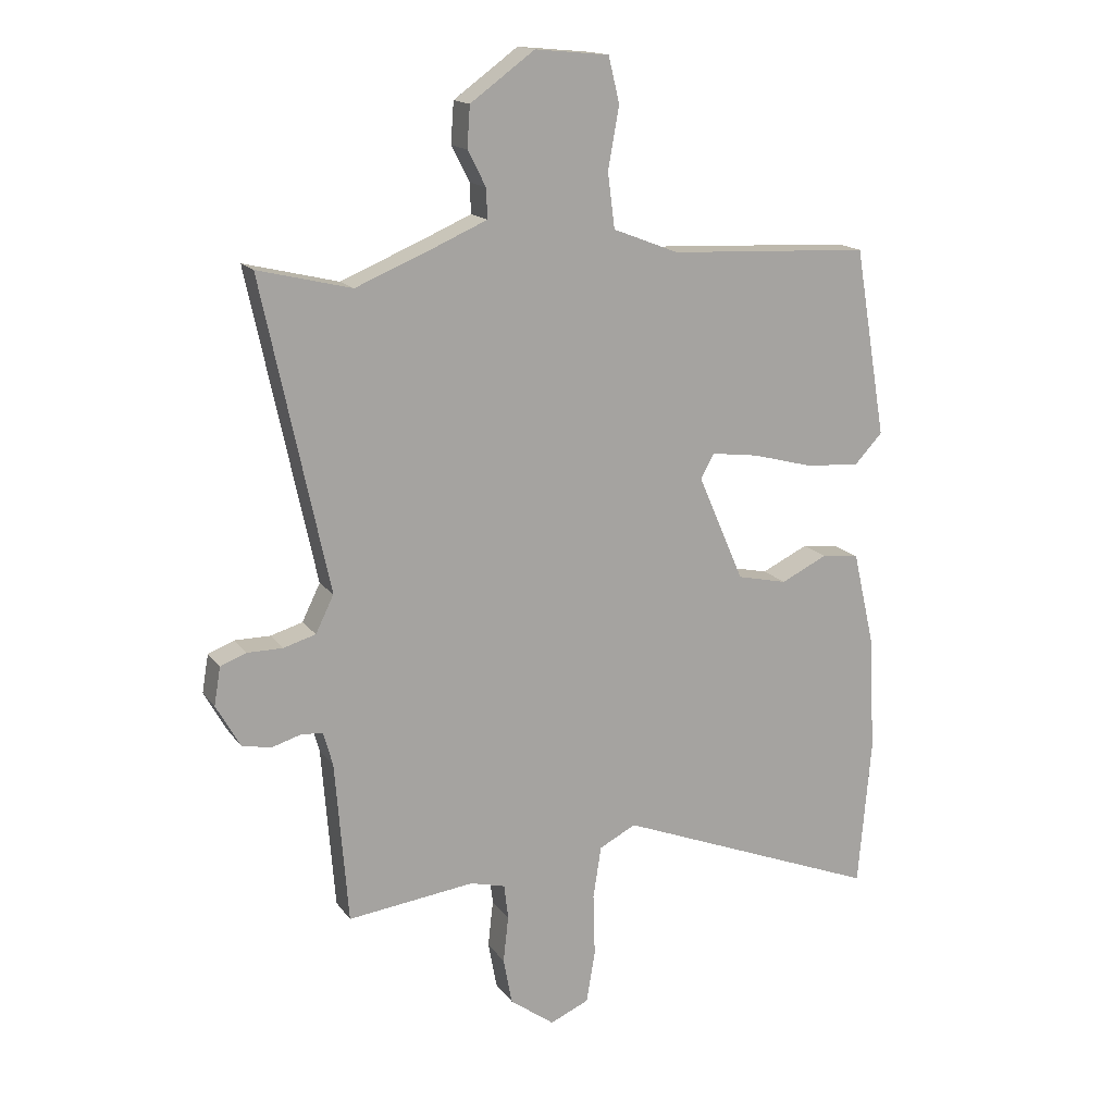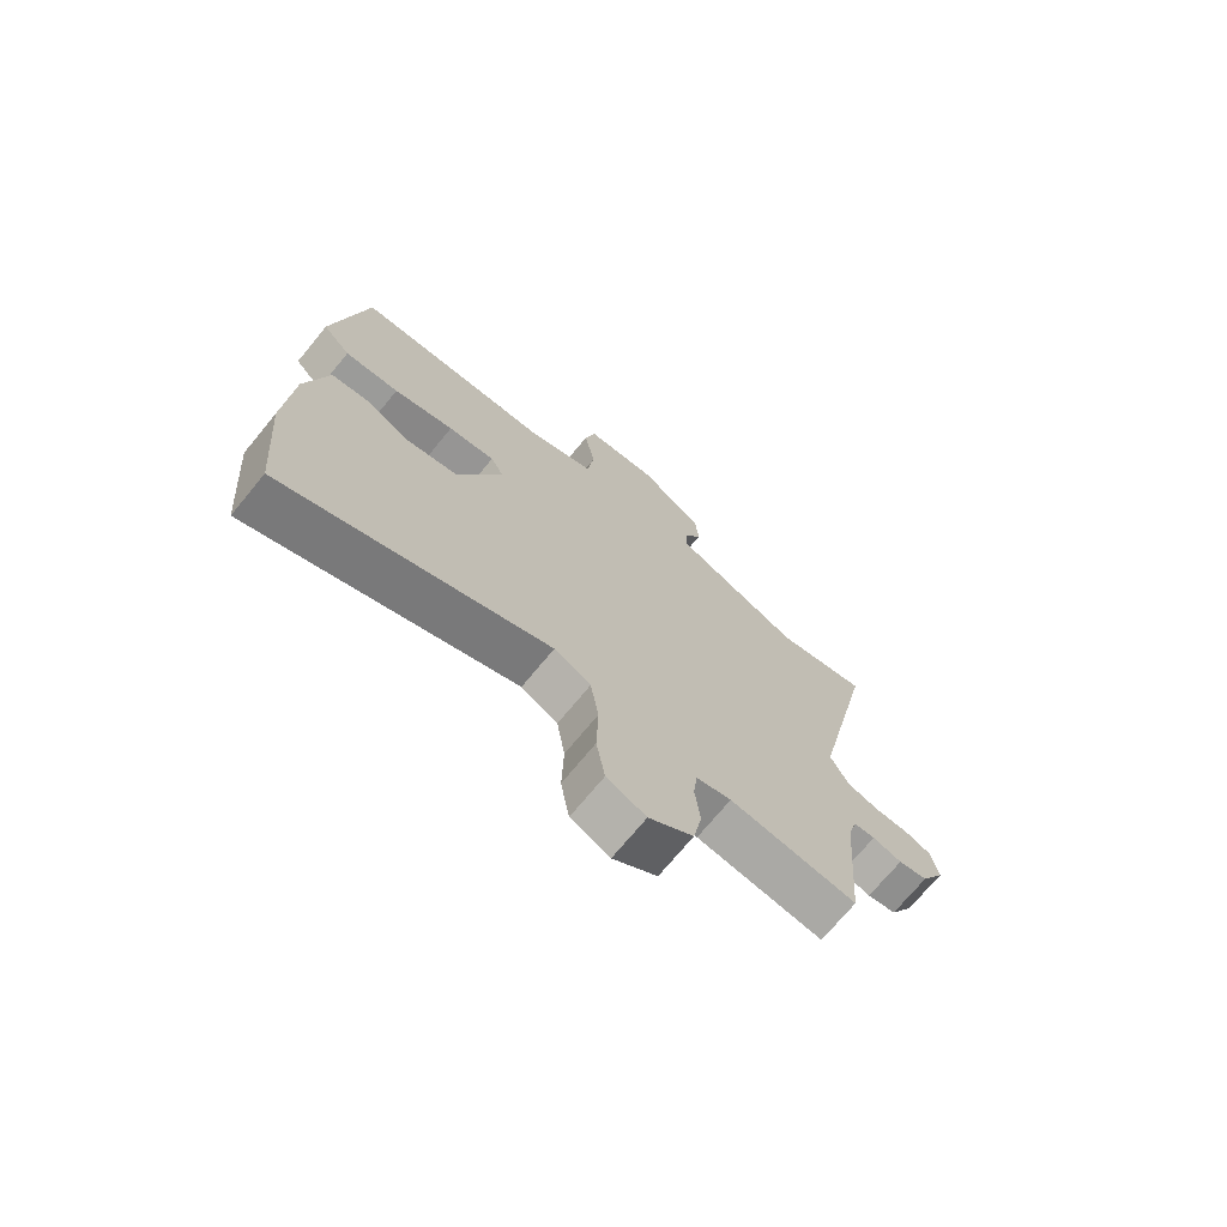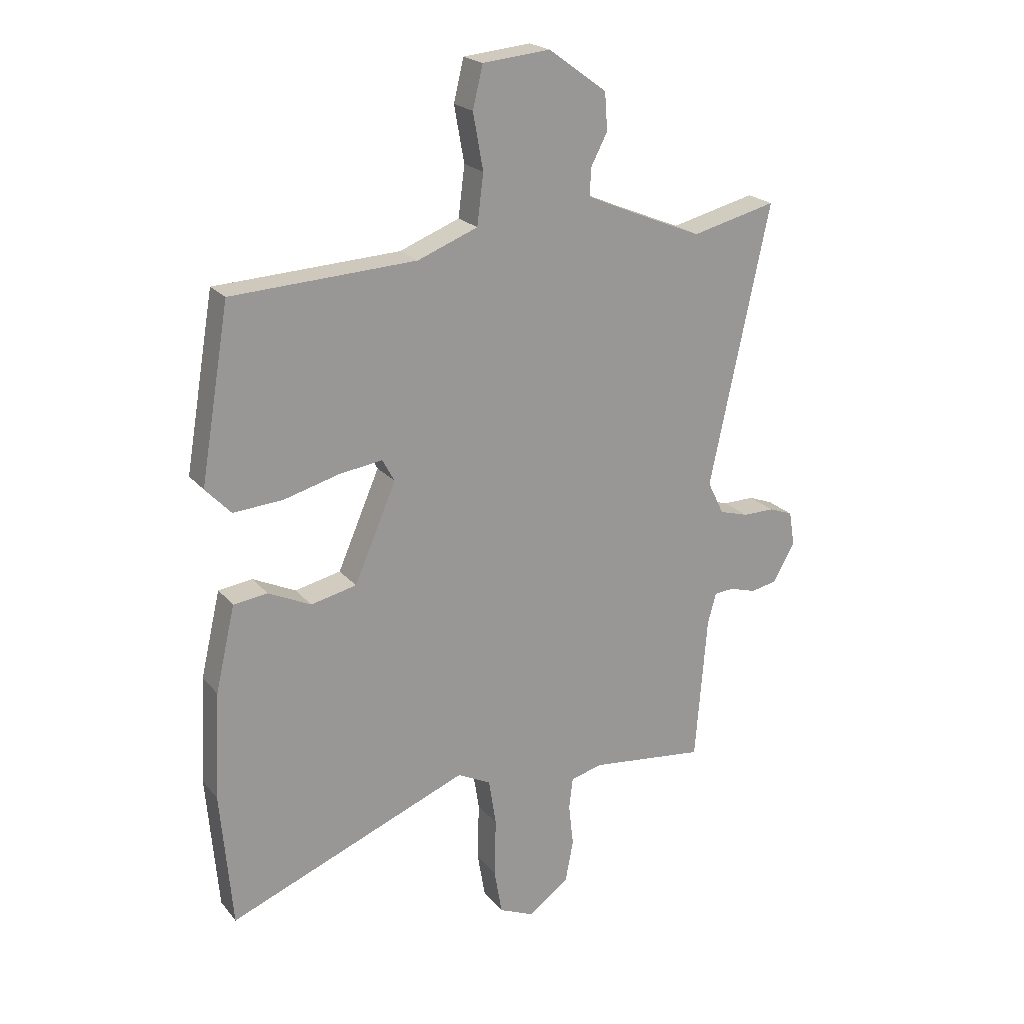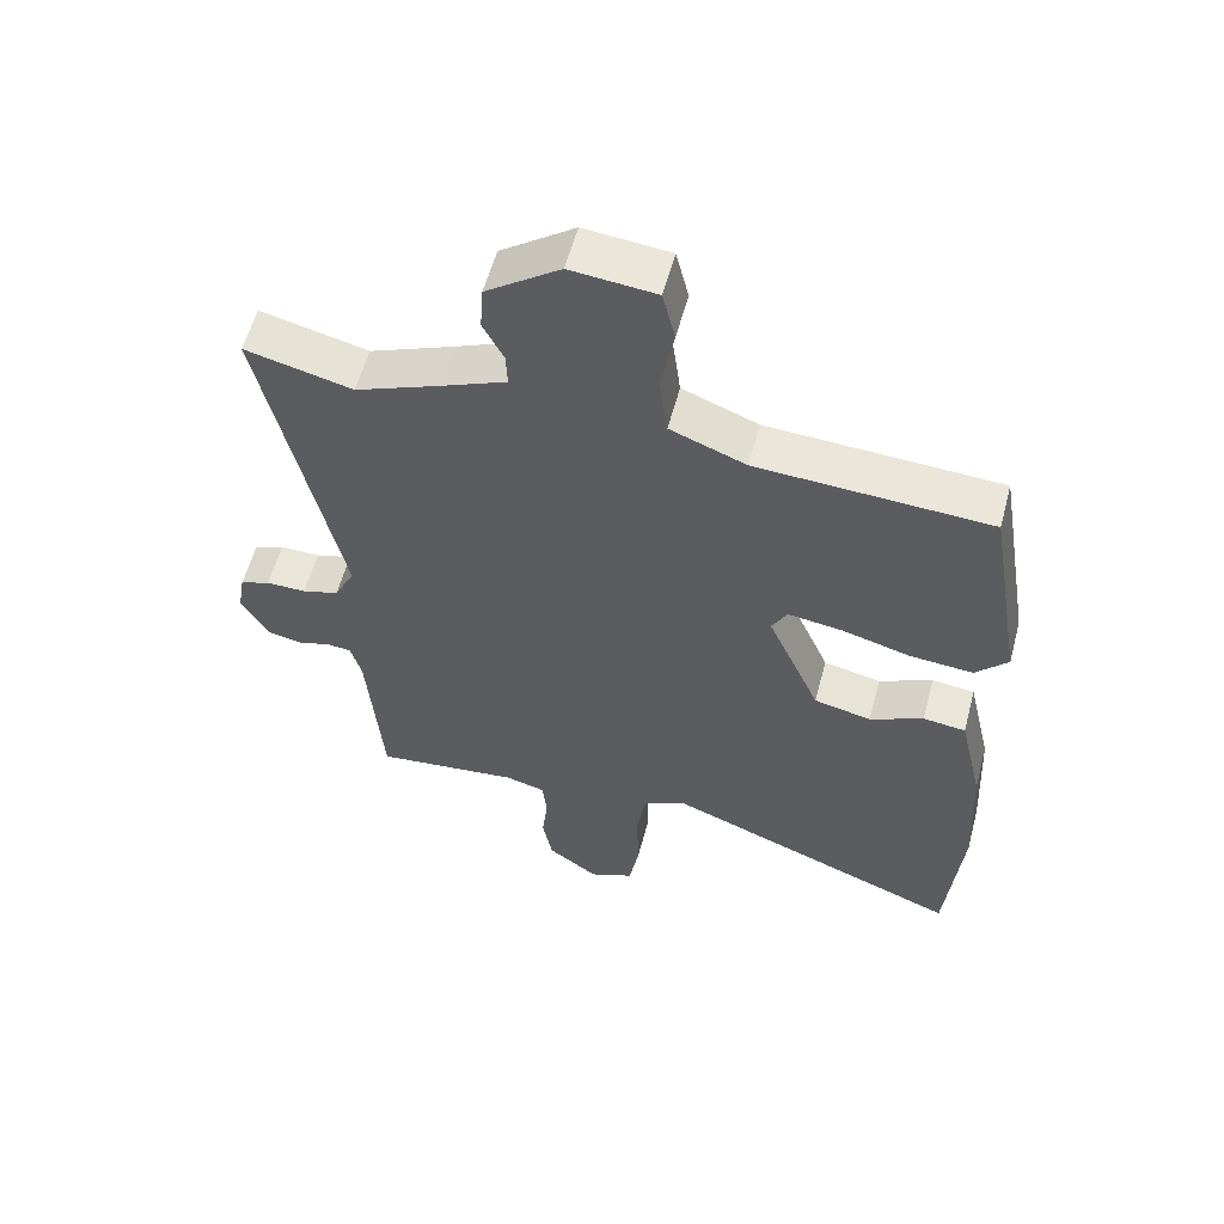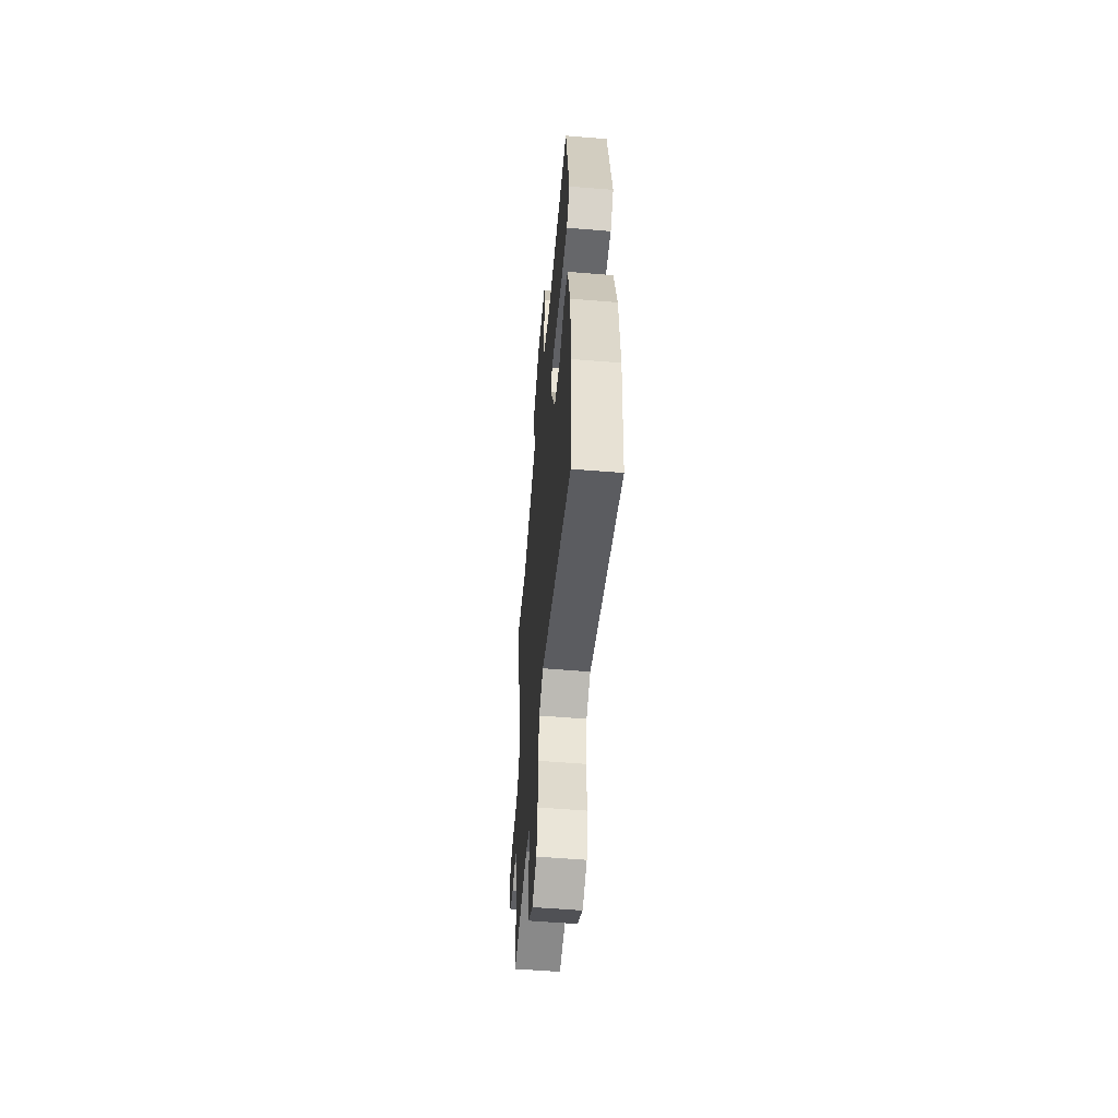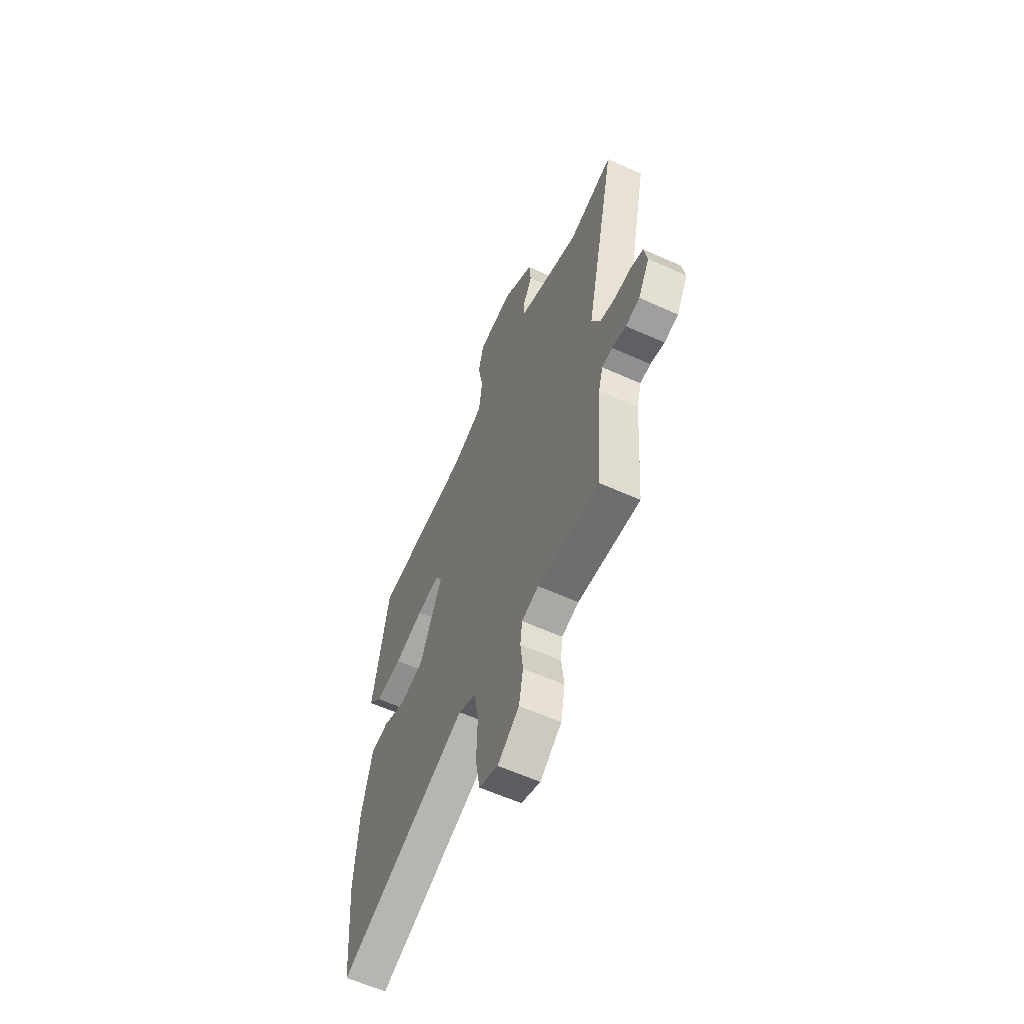
<metadata>
{"format":"obj","ext":"obj","renderer":"f3d","projection":"perspective","resolution":1024,"background":"white","views":[{"elev":15.9,"azim":156.3,"up":"+Z"},{"elev":-72.0,"azim":-39.5,"up":"+Z"},{"elev":21.5,"azim":-28.3,"up":"+Z"},{"elev":57.8,"azim":-165.1,"up":"+Z"},{"elev":-56.4,"azim":-94.9,"up":"+Z"},{"elev":-60.8,"azim":65.3,"up":"+Z"}]}
</metadata>
<code>
v 0.492 0.07 -0.567
v 0.274 0.07 -0.541
v 0.214 0.07 -0.557
v 0.207 0.07 -0.616
v 0.216 0.07 -0.696
v 0.201 0.07 -0.776
v 0.125 0.07 -0.832
v 0.058 0.07 -0.803
v 0.043 0.07 -0.715
v 0.046 0.07 -0.606
v 0.032 0.07 -0.517
v -0.031 0.07 -0.485
v -0.486 0.07 -0.665
v -0.508 0.07 -0.409
v -0.497 0.07 -0.207
v -0.46 0.07 -0.047
v -0.396 0.07 -0.039
v -0.316 0.07 -0.077
v -0.23 0.07 -0.058
v -0.151 0.07 0.124
v -0.174 0.07 0.166
v -0.255 0.07 0.155
v -0.359 0.07 0.127
v -0.453 0.07 0.12
v -0.501 0.07 0.171
v -0.446 0.07 0.495
v -0.099 0.07 0.512
v 0.014 0.07 0.556
v 0.026 0.07 0.65
v 0.007 0.07 0.755
v 0.026 0.07 0.833
v 0.153 0.07 0.845
v 0.263 0.07 0.765
v 0.268 0.07 0.695
v 0.237 0.07 0.635
v 0.235 0.07 0.584
v 0.33 0.07 0.543
v 0.459 0.07 0.49
v 0.619 0.07 0.529
v 0.506 0.07 0
v 0.537 0.07 -0.063
v 0.592 0.07 -0.079
v 0.652 0.07 -0.079
v 0.697 0.07 -0.096
v 0.708 0.07 -0.161
v 0.667 0.07 -0.234
v 0.617 0.07 -0.244
v 0.567 0.07 -0.229
v 0.53 0.07 -0.232
v 0.514 0.07 -0.29
v 0.492 0 -0.567
v 0.274 0 -0.541
v 0.214 0 -0.557
v 0.207 0 -0.616
v 0.216 0 -0.696
v 0.201 0 -0.776
v 0.125 0 -0.832
v 0.058 0 -0.803
v 0.043 0 -0.715
v 0.046 0 -0.606
v 0.032 0 -0.517
v -0.031 0 -0.485
v -0.486 0 -0.665
v -0.508 0 -0.409
v -0.497 0 -0.207
v -0.46 0 -0.047
v -0.396 0 -0.039
v -0.316 0 -0.077
v -0.23 0 -0.058
v -0.151 0 0.124
v -0.174 0 0.166
v -0.255 0 0.155
v -0.359 0 0.127
v -0.453 0 0.12
v -0.501 0 0.171
v -0.446 0 0.495
v -0.099 0 0.512
v 0.014 0 0.556
v 0.026 0 0.65
v 0.007 0 0.755
v 0.026 0 0.833
v 0.153 0 0.845
v 0.263 0 0.765
v 0.268 0 0.695
v 0.237 0 0.635
v 0.235 0 0.584
v 0.33 0 0.543
v 0.459 0 0.49
v 0.619 0 0.529
v 0.506 0 0
v 0.537 0 -0.063
v 0.592 0 -0.079
v 0.652 0 -0.079
v 0.697 0 -0.096
v 0.708 0 -0.161
v 0.667 0 -0.234
v 0.617 0 -0.244
v 0.567 0 -0.229
v 0.53 0 -0.232
v 0.514 0 -0.29
f 45 46 47 48
f 45 48 49
f 42 43 44 45
f 41 42 45 49
f 40 41 49 50
f 38 39 40
f 37 38 40 50
f 32 33 34 35
f 32 35 36
f 29 30 31 32
f 28 29 32 36
f 27 28 36 37
f 25 26 27
f 22 23 24 25
f 21 22 25 27
f 20 21 27 37
f 15 16 17 18
f 15 18 19
f 12 13 14 15
f 11 12 15 19
f 7 8 9 10
f 7 10 11
f 4 5 6 7
f 3 4 7 11
f 2 3 11 19
f 19 20 37 50
f 1 2 19 50
f 98 97 96 95
f 99 98 95
f 95 94 93 92
f 99 95 92 91
f 100 99 91 90
f 90 89 88
f 100 90 88 87
f 85 84 83 82
f 86 85 82
f 82 81 80 79
f 86 82 79 78
f 87 86 78 77
f 77 76 75
f 75 74 73 72
f 77 75 72 71
f 87 77 71 70
f 68 67 66 65
f 69 68 65
f 65 64 63 62
f 69 65 62 61
f 60 59 58 57
f 61 60 57
f 57 56 55 54
f 61 57 54 53
f 69 61 53 52
f 100 87 70 69
f 100 69 52 51
f 1 51 52 2
f 2 52 53 3
f 3 53 54 4
f 4 54 55 5
f 5 55 56 6
f 6 56 57 7
f 7 57 58 8
f 8 58 59 9
f 9 59 60 10
f 10 60 61 11
f 11 61 62 12
f 12 62 63 13
f 13 63 64 14
f 14 64 65 15
f 15 65 66 16
f 16 66 67 17
f 17 67 68 18
f 18 68 69 19
f 19 69 70 20
f 20 70 71 21
f 21 71 72 22
f 22 72 73 23
f 23 73 74 24
f 24 74 75 25
f 25 75 76 26
f 26 76 77 27
f 27 77 78 28
f 28 78 79 29
f 29 79 80 30
f 30 80 81 31
f 31 81 82 32
f 32 82 83 33
f 33 83 84 34
f 34 84 85 35
f 35 85 86 36
f 36 86 87 37
f 37 87 88 38
f 38 88 89 39
f 39 89 90 40
f 40 90 91 41
f 41 91 92 42
f 42 92 93 43
f 43 93 94 44
f 44 94 95 45
f 45 95 96 46
f 46 96 97 47
f 47 97 98 48
f 48 98 99 49
f 49 99 100 50
f 50 100 51 1

</code>
